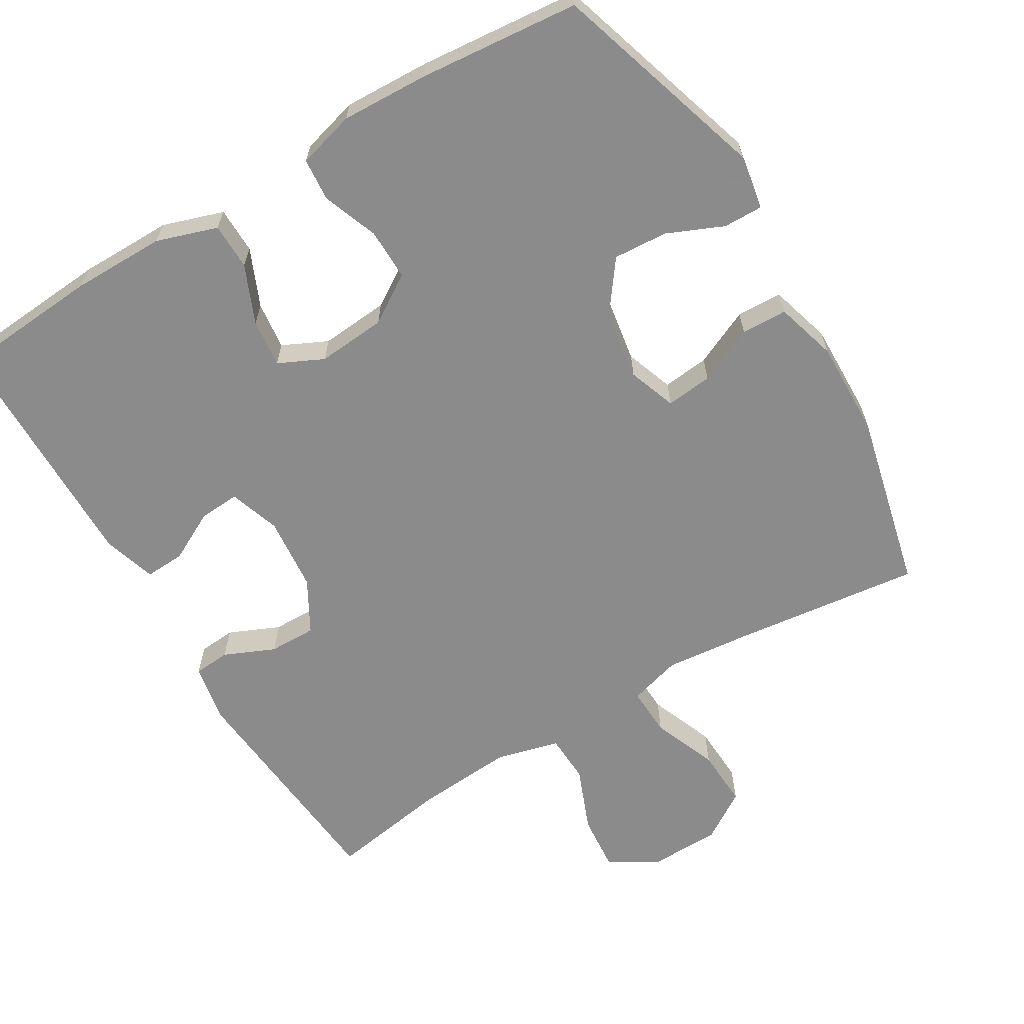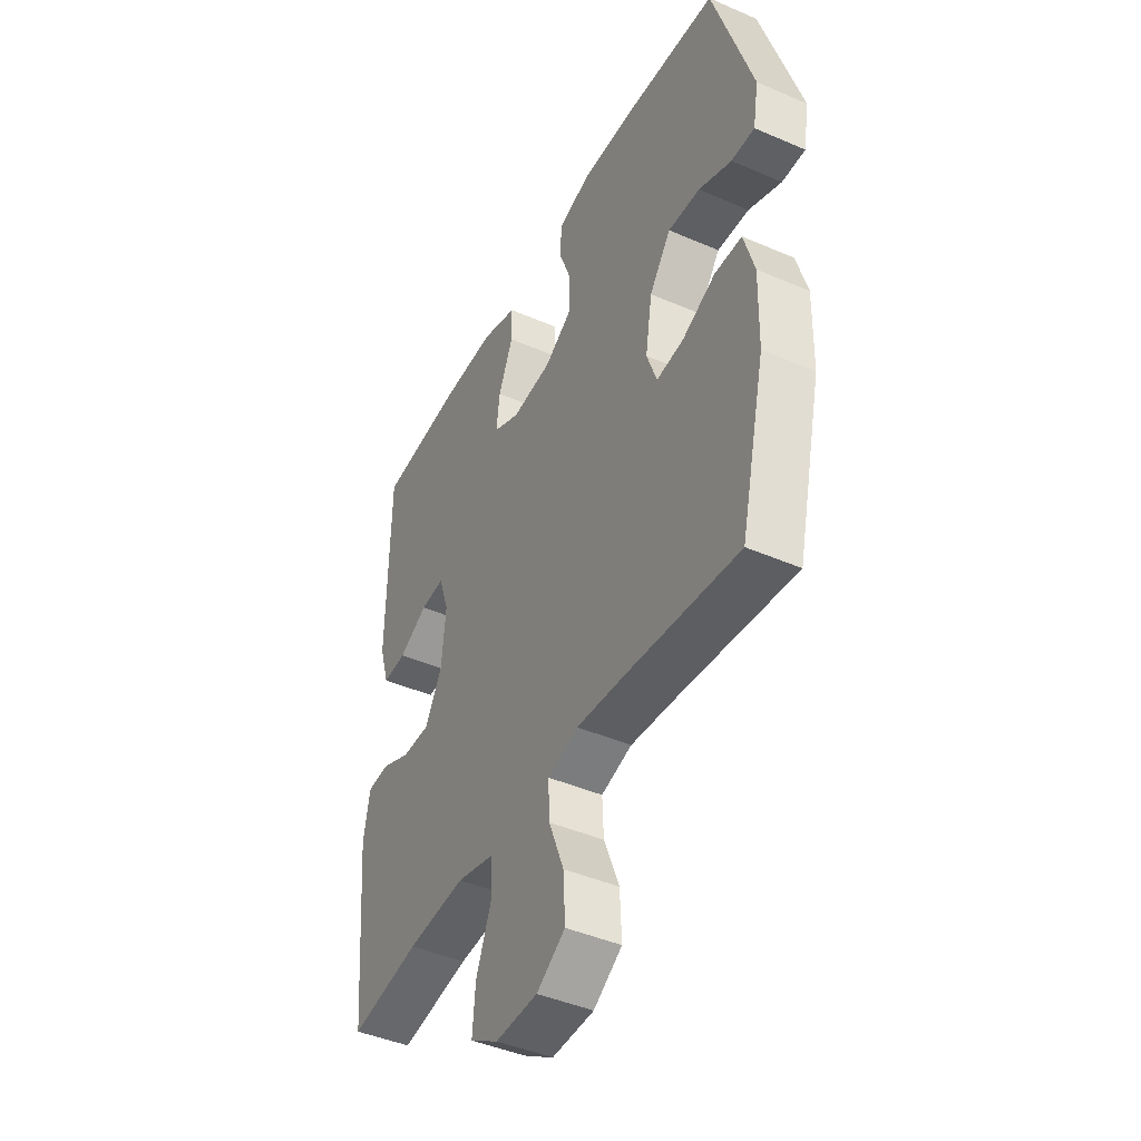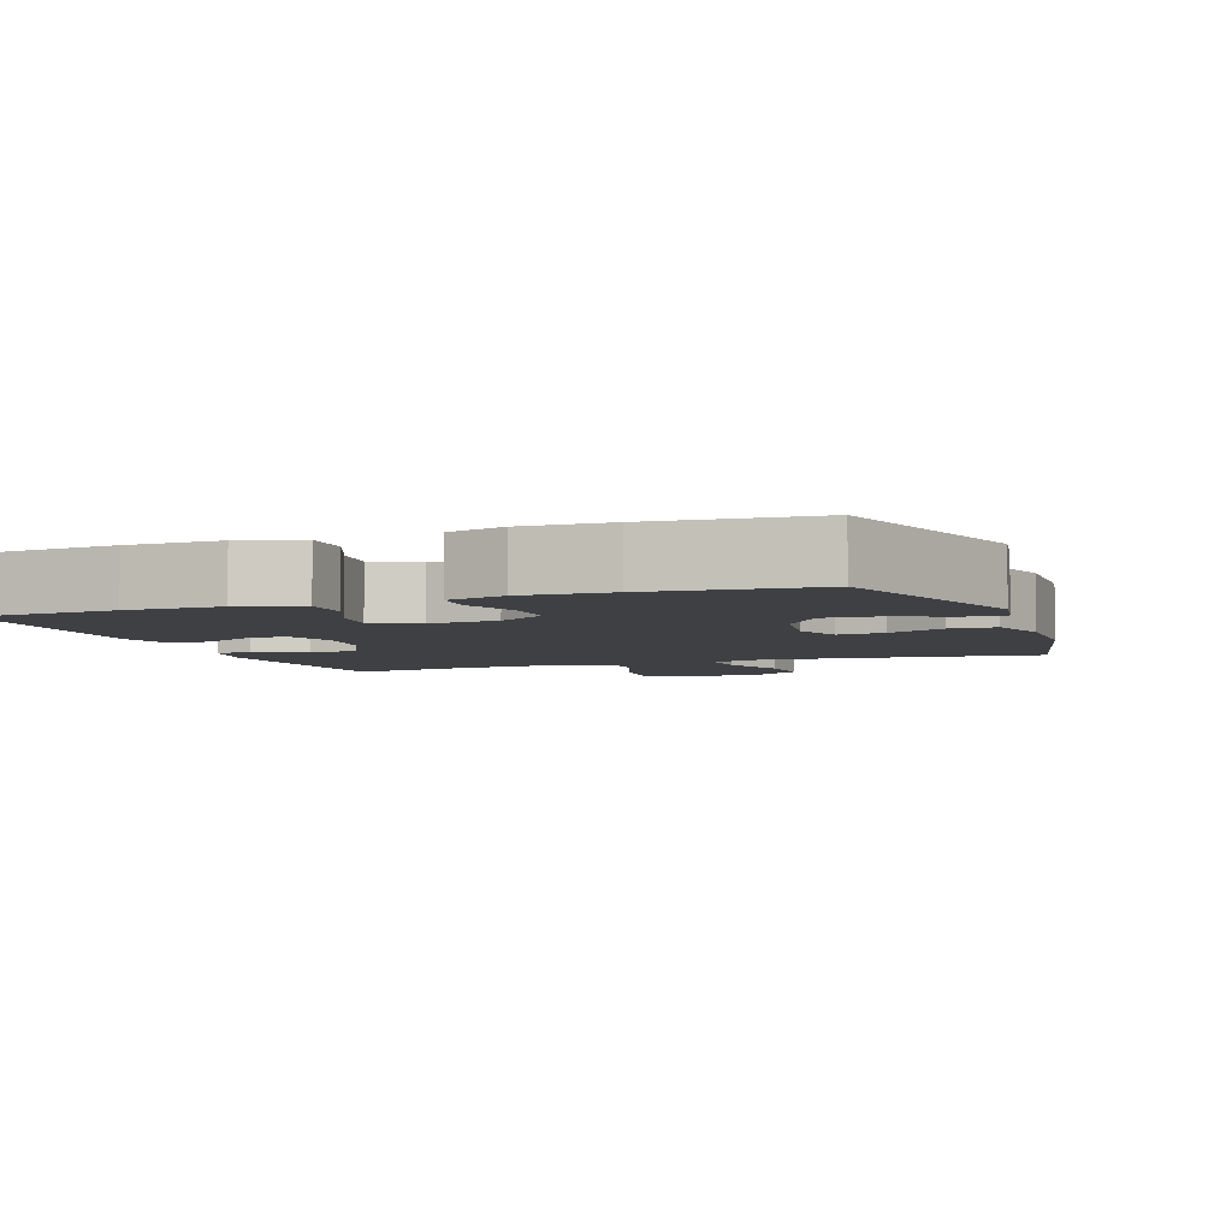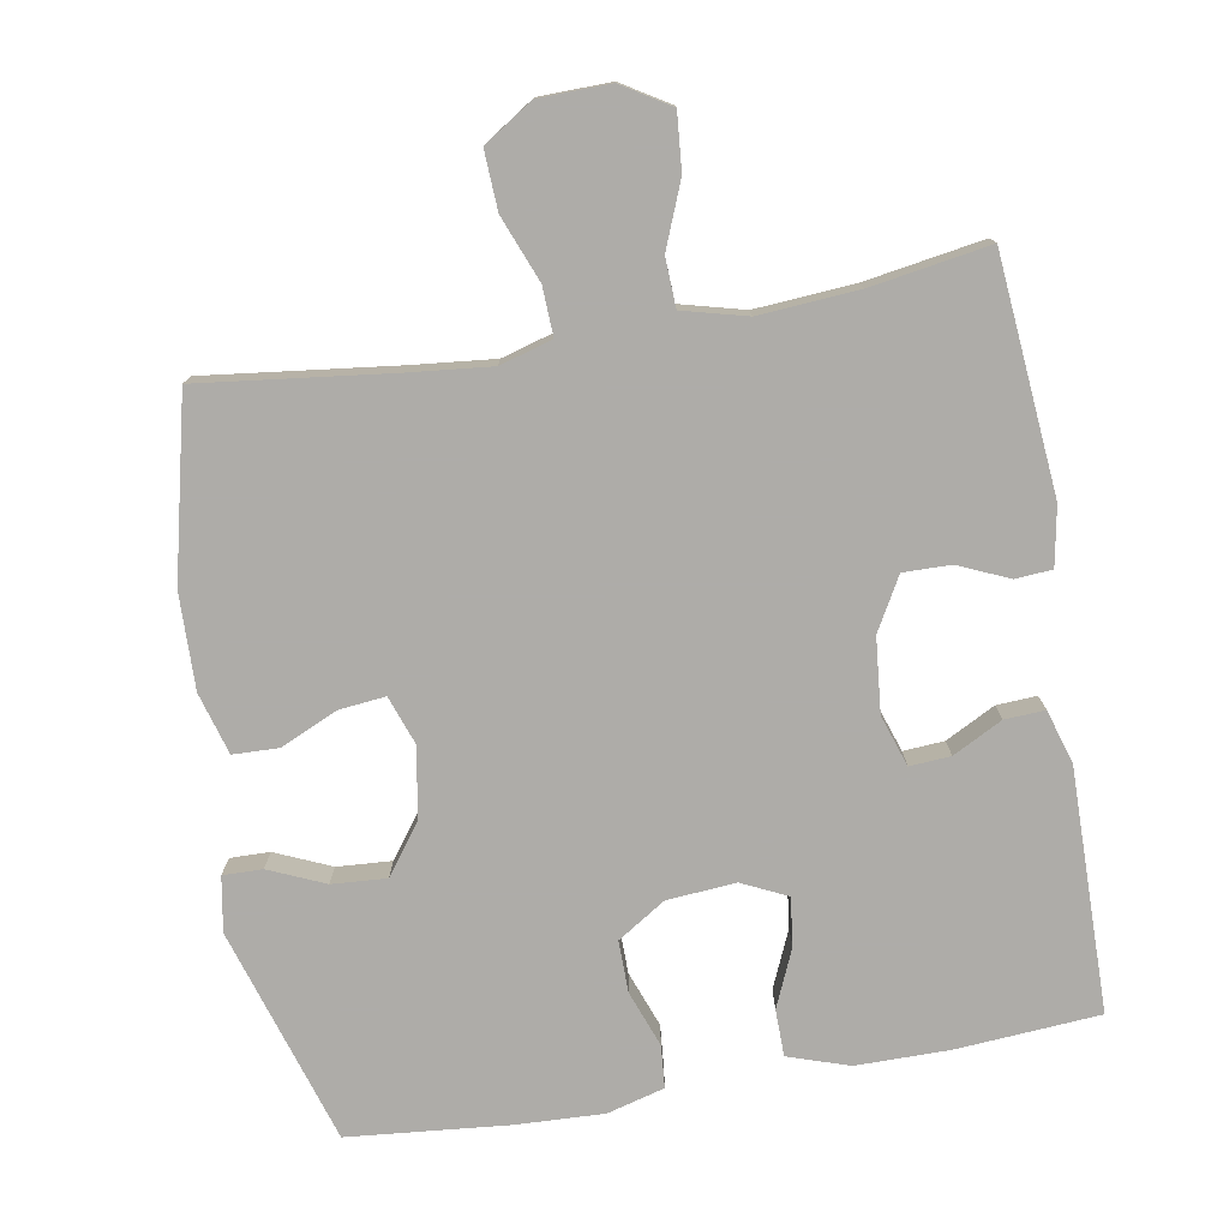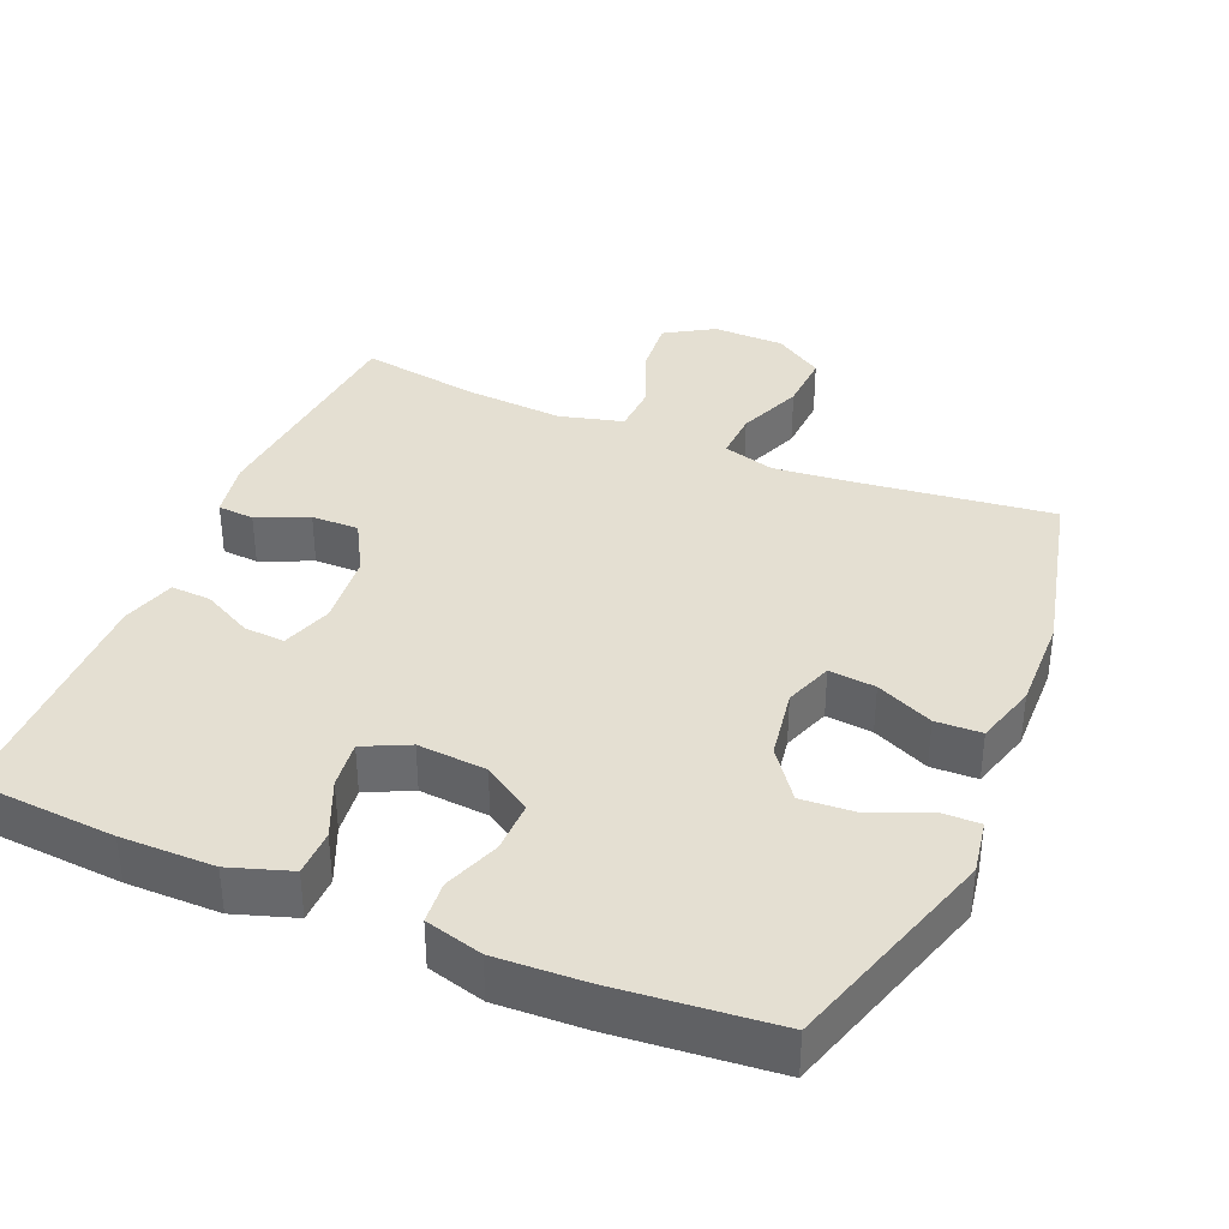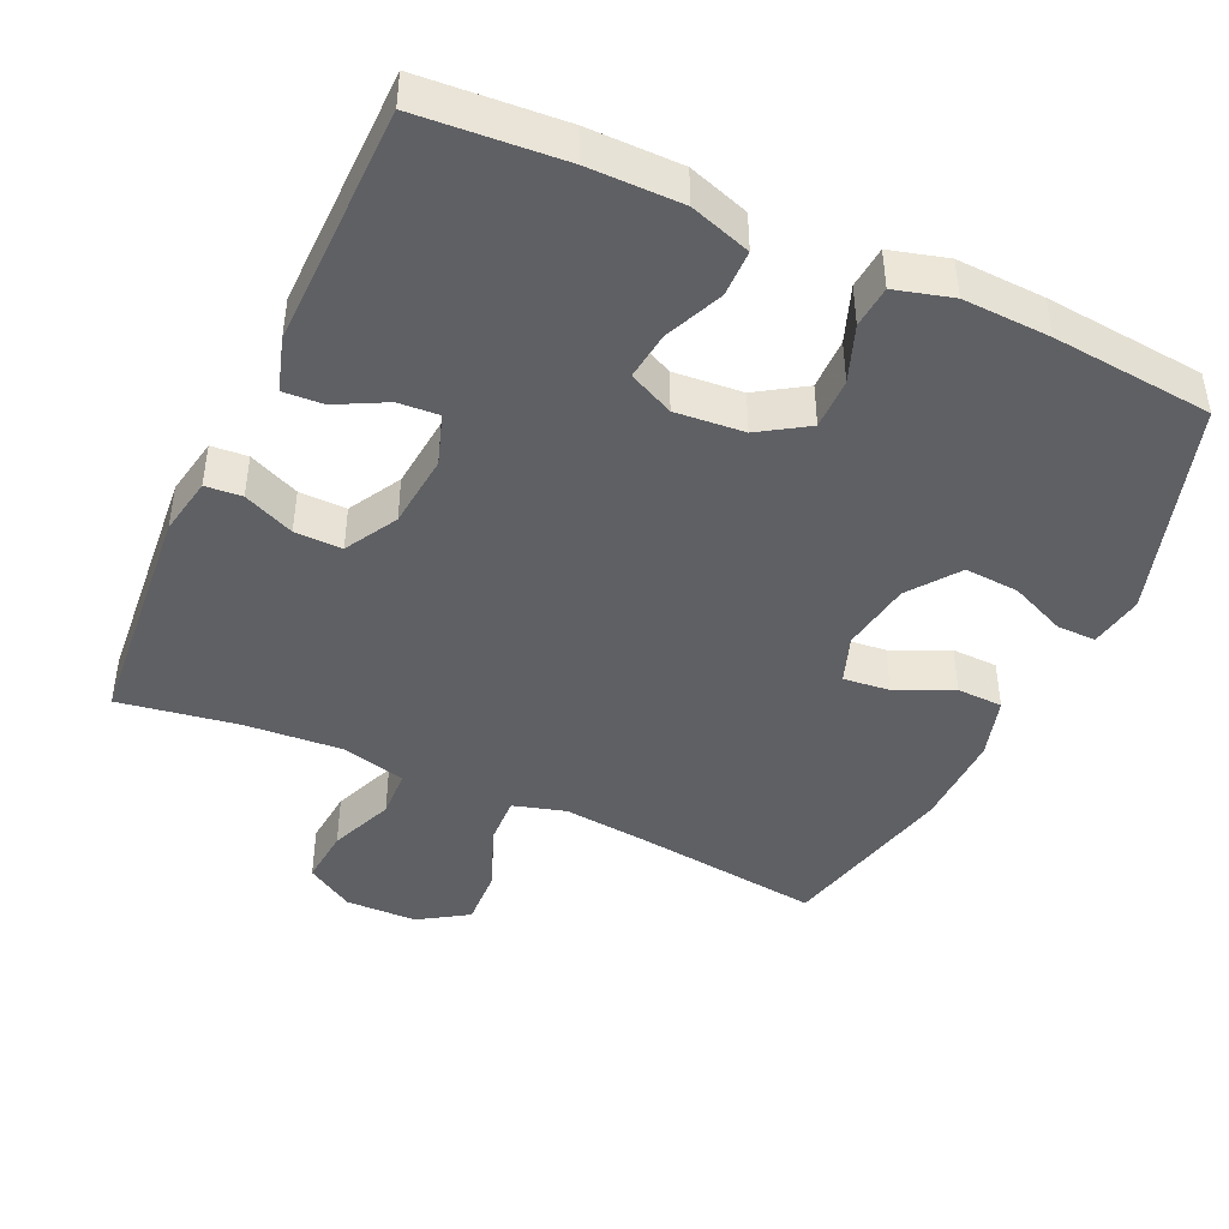
<metadata>
{"format":"obj","ext":"obj","renderer":"f3d","projection":"perspective","resolution":1024,"background":"white","views":[{"elev":-64.0,"azim":30.9,"up":"+Y"},{"elev":-43.8,"azim":63.0,"up":"+Z"},{"elev":-4.9,"azim":20.2,"up":"+Y"},{"elev":-77.0,"azim":-170.2,"up":"+Y"},{"elev":36.9,"azim":22.8,"up":"+Y"},{"elev":-44.1,"azim":-24.7,"up":"+Y"}]}
</metadata>
<code>
v 0.5 0.07 0.5
v 0.594 0.07 0.199
v 0.581 0.07 0.123
v 0.526 0.07 0.124
v 0.448 0.07 0.158
v 0.372 0.07 0.163
v 0.321 0.07 0.094
v 0.305 0.07 -0.005
v 0.329 0.07 -0.072
v 0.394 0.07 -0.065
v 0.473 0.07 -0.029
v 0.537 0.07 -0.031
v 0.562 0.07 -0.117
v 0.559 0.07 -0.25
v 0.5 0.07 -0.5
v 0.236 0.07 -0.468
v 0.118 0.07 -0.456
v 0.045 0.07 -0.477
v 0.048 0.07 -0.545
v 0.084 0.07 -0.636
v 0.088 0.07 -0.718
v 0.02 0.07 -0.762
v -0.08 0.07 -0.764
v -0.147 0.07 -0.723
v -0.14 0.07 -0.644
v -0.104 0.07 -0.554
v -0.107 0.07 -0.486
v -0.196 0.07 -0.463
v -0.334 0.07 -0.473
v -0.5 0.07 -0.5
v -0.529 0.07 -0.173
v -0.514 0.07 -0.091
v -0.463 0.07 -0.087
v -0.392 0.07 -0.118
v -0.326 0.07 -0.119
v -0.285 0.07 -0.046
v -0.275 0.07 0.058
v -0.299 0.07 0.129
v -0.356 0.07 0.125
v -0.425 0.07 0.089
v -0.481 0.07 0.086
v -0.504 0.07 0.161
v -0.5 0.07 0.5
v -0.3 0.07 0.515
v -0.17 0.07 0.515
v -0.085 0.07 0.487
v -0.084 0.07 0.422
v -0.119 0.07 0.341
v -0.127 0.07 0.274
v -0.064 0.07 0.244
v 0.032 0.07 0.252
v 0.099 0.07 0.295
v 0.098 0.07 0.367
v 0.069 0.07 0.445
v 0.074 0.07 0.504
v 0.154 0.07 0.526
v 0.276 0.07 0.521
v 0.5 0 0.5
v 0.594 0 0.199
v 0.581 0 0.123
v 0.526 0 0.124
v 0.448 0 0.158
v 0.372 0 0.163
v 0.321 0 0.094
v 0.305 0 -0.005
v 0.329 0 -0.072
v 0.394 0 -0.065
v 0.473 0 -0.029
v 0.537 0 -0.031
v 0.562 0 -0.117
v 0.559 0 -0.25
v 0.5 0 -0.5
v 0.236 0 -0.468
v 0.118 0 -0.456
v 0.045 0 -0.477
v 0.048 0 -0.545
v 0.084 0 -0.636
v 0.088 0 -0.718
v 0.02 0 -0.762
v -0.08 0 -0.764
v -0.147 0 -0.723
v -0.14 0 -0.644
v -0.104 0 -0.554
v -0.107 0 -0.486
v -0.196 0 -0.463
v -0.334 0 -0.473
v -0.5 0 -0.5
v -0.529 0 -0.173
v -0.514 0 -0.091
v -0.463 0 -0.087
v -0.392 0 -0.118
v -0.326 0 -0.119
v -0.285 0 -0.046
v -0.275 0 0.058
v -0.299 0 0.129
v -0.356 0 0.125
v -0.425 0 0.089
v -0.481 0 0.086
v -0.504 0 0.161
v -0.5 0 0.5
v -0.3 0 0.515
v -0.17 0 0.515
v -0.085 0 0.487
v -0.084 0 0.422
v -0.119 0 0.341
v -0.127 0 0.274
v -0.064 0 0.244
v 0.032 0 0.252
v 0.099 0 0.295
v 0.098 0 0.367
v 0.069 0 0.445
v 0.074 0 0.504
v 0.154 0 0.526
v 0.276 0 0.521
f 53 54 55 56
f 52 53 56 57
f 45 46 47 48
f 45 48 49
f 44 45 49
f 43 44 49
f 42 43 49
f 39 40 41 42
f 38 39 42 49
f 37 38 49 50
f 31 32 33 34
f 29 30 31 34
f 28 29 34 35
f 27 28 35 36
f 23 24 25 26
f 23 26 27
f 22 23 27
f 19 20 21 22
f 18 19 22 27
f 17 18 27 36
f 13 14 15 16
f 10 11 12 13
f 9 10 13 16
f 8 9 16 17
f 2 3 4 5
f 2 5 6
f 52 57 1 2
f 51 52 2 6
f 50 51 6 7
f 17 36 37 50
f 7 8 17 50
f 113 112 111 110
f 114 113 110 109
f 105 104 103 102
f 106 105 102
f 106 102 101
f 106 101 100
f 106 100 99
f 99 98 97 96
f 106 99 96 95
f 107 106 95 94
f 91 90 89 88
f 91 88 87 86
f 92 91 86 85
f 93 92 85 84
f 83 82 81 80
f 84 83 80
f 84 80 79
f 79 78 77 76
f 84 79 76 75
f 93 84 75 74
f 73 72 71 70
f 70 69 68 67
f 73 70 67 66
f 74 73 66 65
f 62 61 60 59
f 63 62 59
f 59 58 114 109
f 63 59 109 108
f 64 63 108 107
f 107 94 93 74
f 107 74 65 64
f 1 58 59 2
f 2 59 60 3
f 3 60 61 4
f 4 61 62 5
f 5 62 63 6
f 6 63 64 7
f 7 64 65 8
f 8 65 66 9
f 9 66 67 10
f 10 67 68 11
f 11 68 69 12
f 12 69 70 13
f 13 70 71 14
f 14 71 72 15
f 15 72 73 16
f 16 73 74 17
f 17 74 75 18
f 18 75 76 19
f 19 76 77 20
f 20 77 78 21
f 21 78 79 22
f 22 79 80 23
f 23 80 81 24
f 24 81 82 25
f 25 82 83 26
f 26 83 84 27
f 27 84 85 28
f 28 85 86 29
f 29 86 87 30
f 30 87 88 31
f 31 88 89 32
f 32 89 90 33
f 33 90 91 34
f 34 91 92 35
f 35 92 93 36
f 36 93 94 37
f 37 94 95 38
f 38 95 96 39
f 39 96 97 40
f 40 97 98 41
f 41 98 99 42
f 42 99 100 43
f 43 100 101 44
f 44 101 102 45
f 45 102 103 46
f 46 103 104 47
f 47 104 105 48
f 48 105 106 49
f 49 106 107 50
f 50 107 108 51
f 51 108 109 52
f 52 109 110 53
f 53 110 111 54
f 54 111 112 55
f 55 112 113 56
f 56 113 114 57
f 57 114 58 1

</code>
